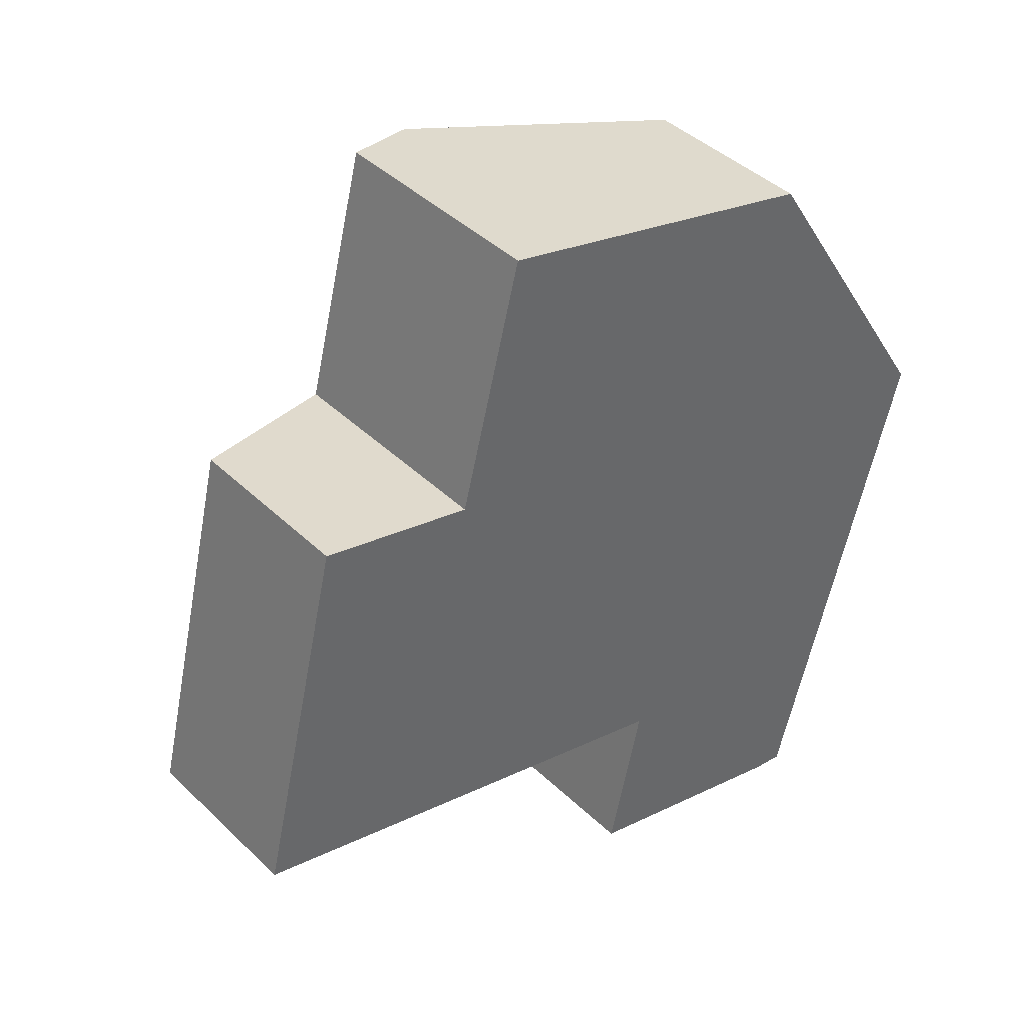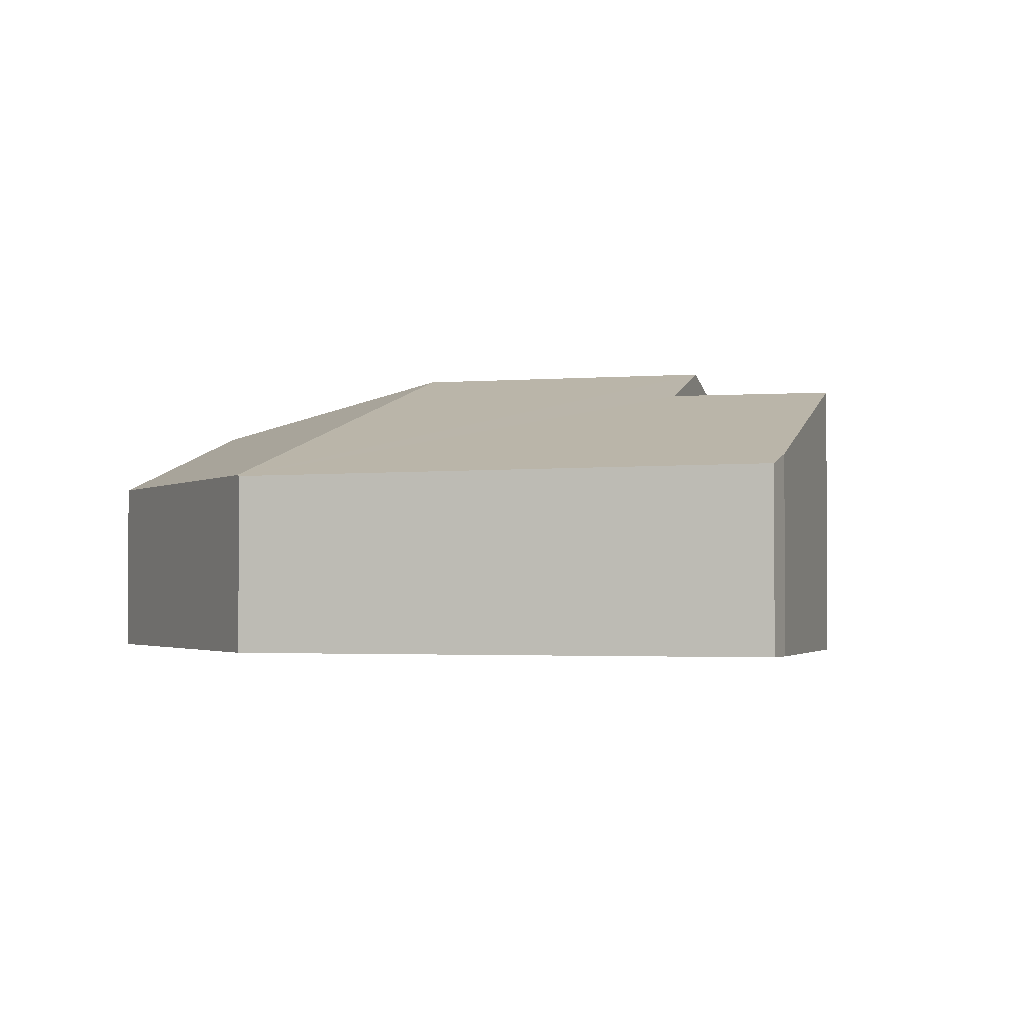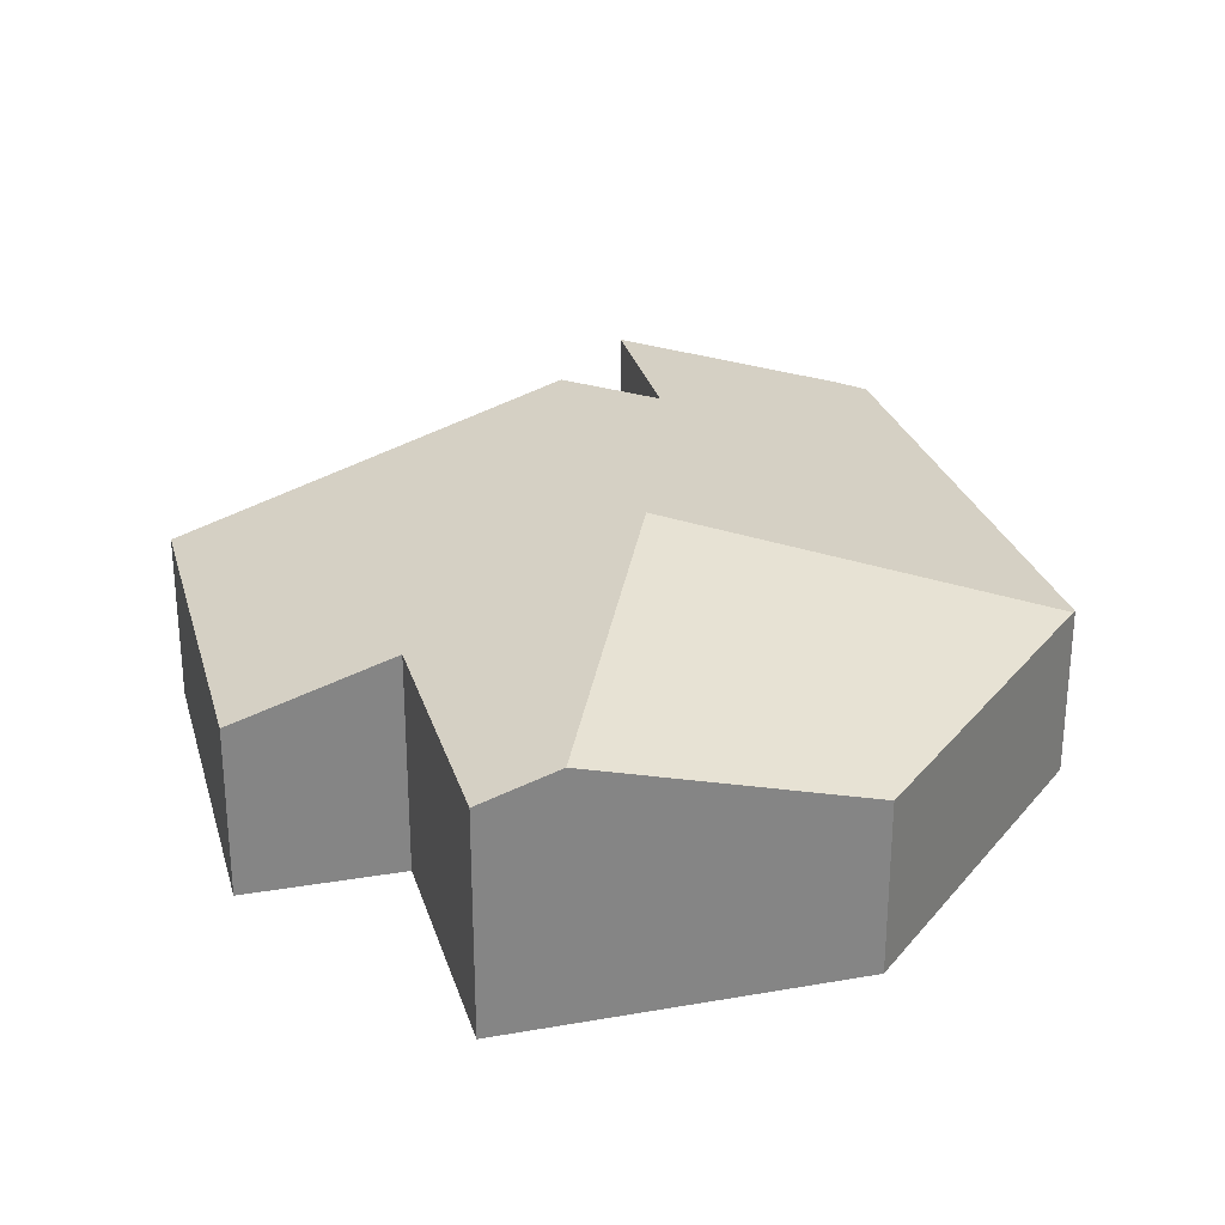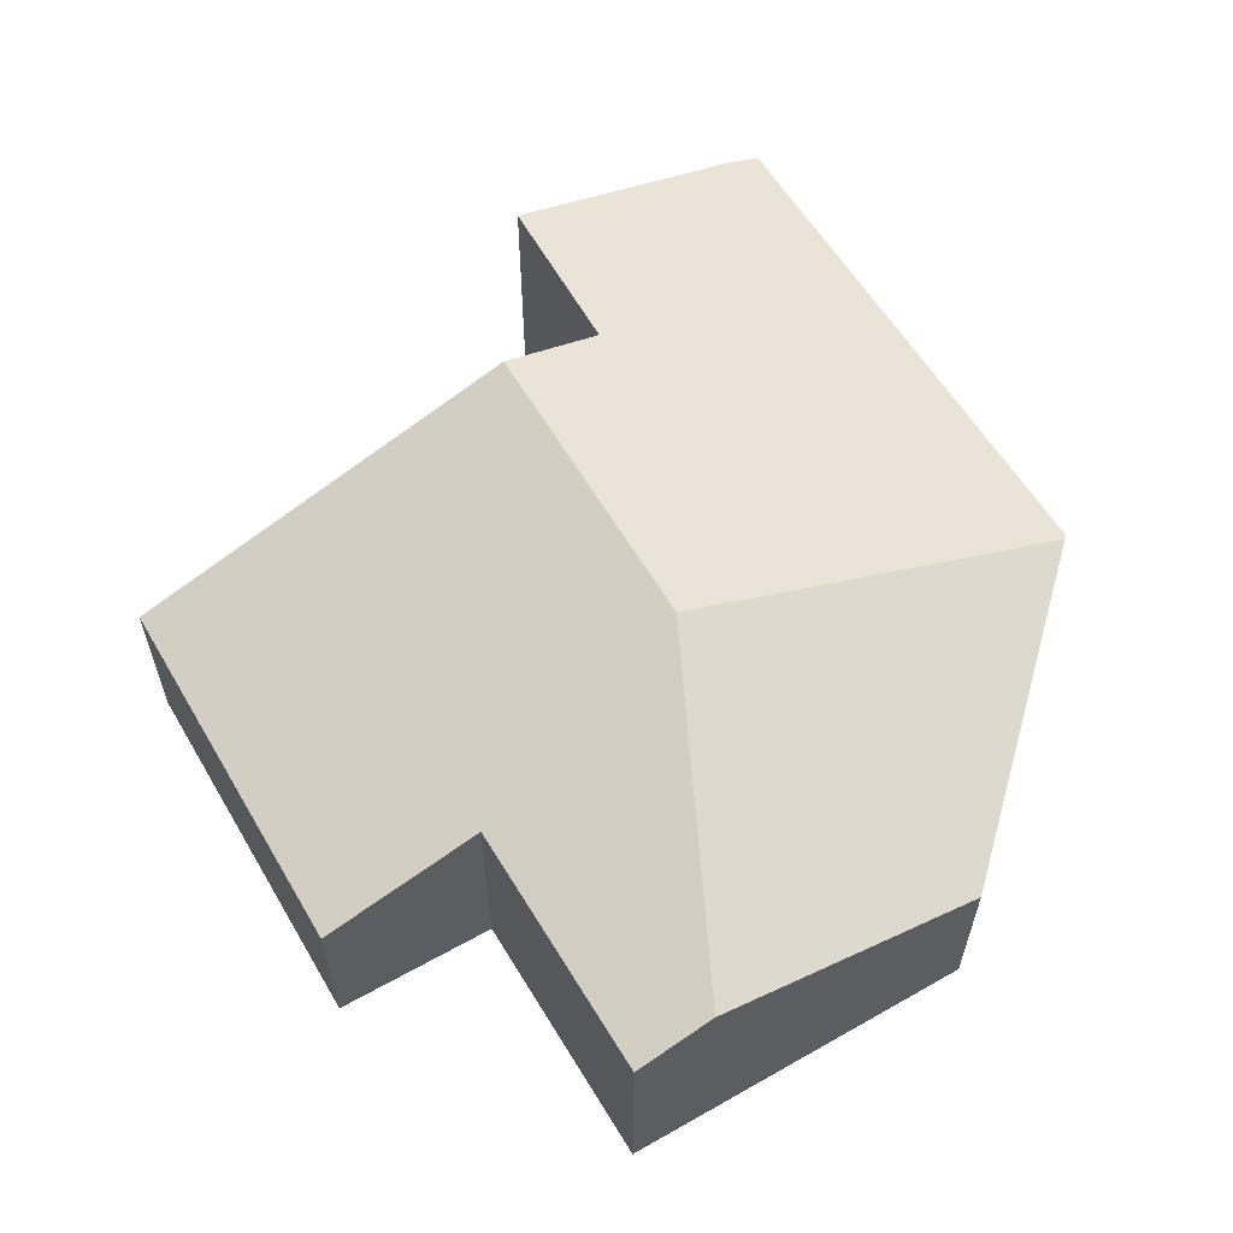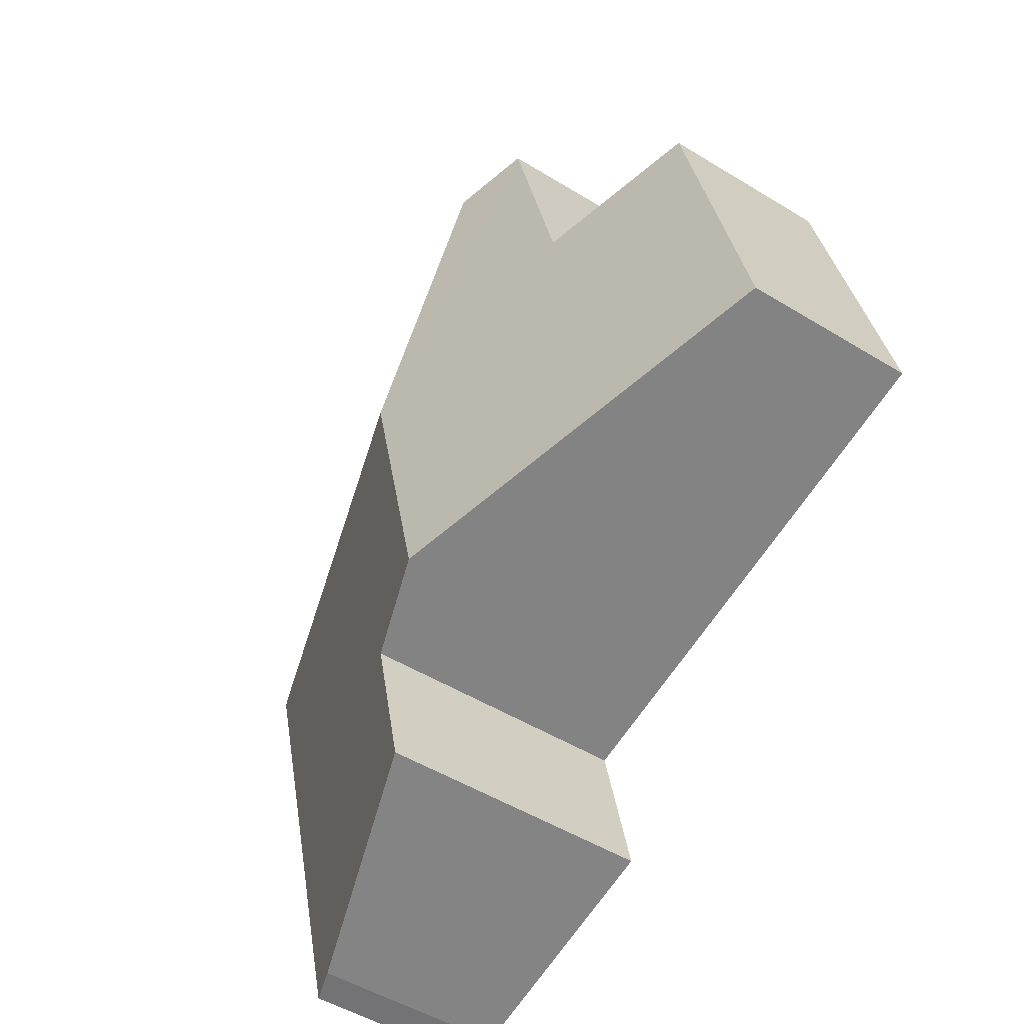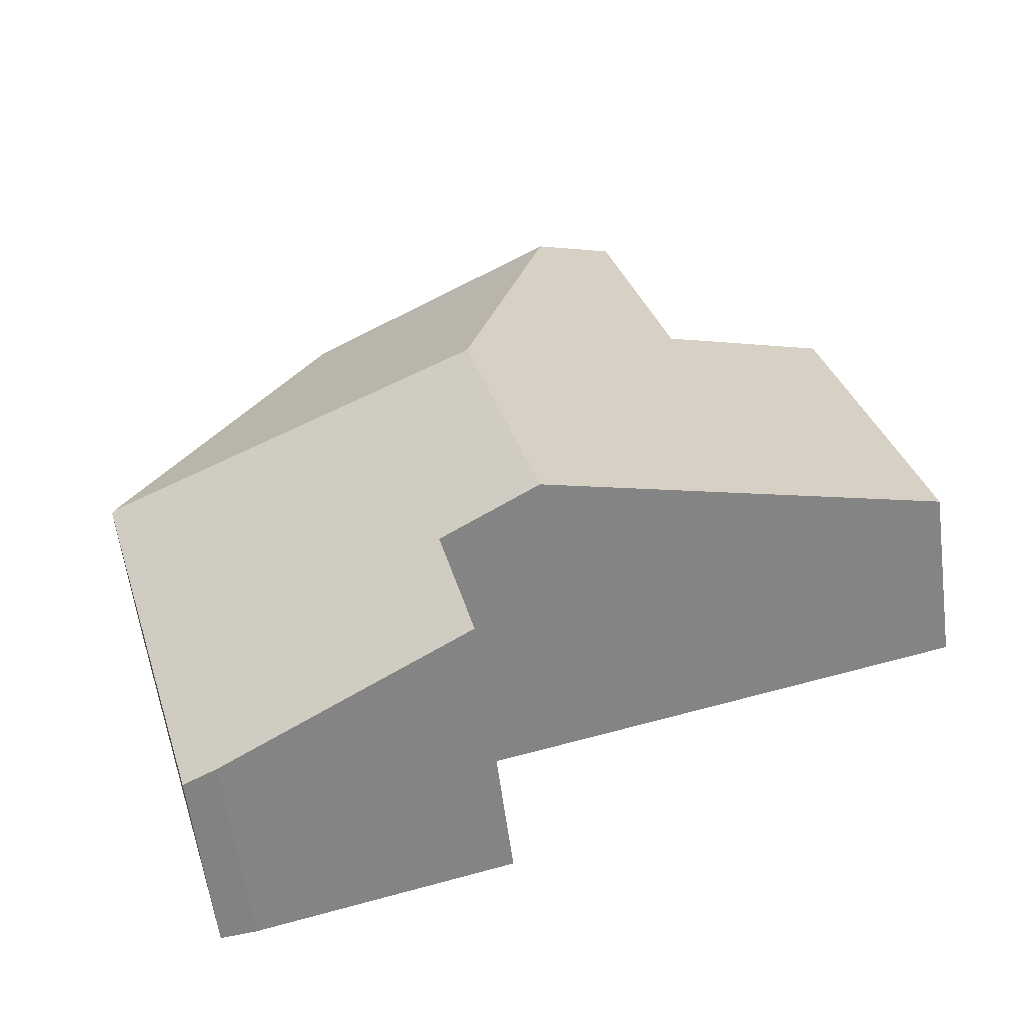
<metadata>
{"format":"obj","ext":"obj","renderer":"f3d","projection":"perspective","resolution":1024,"background":"white","views":[{"elev":41.3,"azim":-40.9,"up":"+Z"},{"elev":-2.0,"azim":121.4,"up":"+Y"},{"elev":28.4,"azim":-1.4,"up":"+Y"},{"elev":61.3,"azim":-16.8,"up":"+Y"},{"elev":-49.2,"azim":-124.3,"up":"+Z"},{"elev":-59.4,"azim":-172.6,"up":"+Z"}]}
</metadata>
<code>
v  4.539 2.968 2.031
v  6.465 1.728 4.865
v  8.496 1.728 1.693
v  3.796 2.478 5.5
v  6.815 1.862 -3.356
v  8.524 1.716 1.649
v  7.14 1.759 -3.4
v  4.442 2.636 -2.755
v  4.795 2.646 -1.186
v  3.807 2.968 -0.942
v  0 1.729 1.059e-16
v  0.853 1.72 3.574
v  2.41 2.225 3.22
v  3.043 2.233 5.679
v  0 0 0
v  0.853 -2.188e-16 3.574
v  3.043 -3.477e-16 5.679
v  2.41 -1.972e-16 3.22
v  4.795 7.262e-17 -1.186
v  4.442 1.687e-16 -2.755
v  6.465 -2.979e-16 4.865
v  3.796 -3.368e-16 5.5
v  8.496 -1.037e-16 1.693
v  8.524 -1.01e-16 1.649
v  7.14 2.082e-16 -3.4
v  6.815 2.055e-16 -3.356
v  3.807 5.768e-17 -0.942
g defaultobject
f 1 2 3
f 2 1 4
f 5 6 7
f 6 5 8
f 6 8 9
f 6 9 10
f 6 10 1
f 6 1 3
f 11 12 10
f 1 10 12
f 13 1 12
f 14 1 13
f 4 1 14
f 15 12 11
f 12 15 16
f 13 17 14
f 17 13 18
f 8 19 9
f 19 8 20
f 12 18 13
f 18 12 16
f 17 4 14
f 4 17 2
f 2 17 21
f 21 17 22
f 21 3 2
f 3 21 23
f 3 23 6
f 6 23 24
f 6 25 7
f 25 6 24
f 7 26 5
f 26 7 25
f 5 20 8
f 20 5 26
f 10 15 11
f 15 10 9
f 15 9 27
f 27 9 19
f 15 18 16
f 18 15 21
f 21 15 23
f 23 15 27
f 23 27 24
f 24 27 19
f 24 19 25
f 25 19 20
f 25 20 26
f 18 22 17
f 22 18 21

</code>
